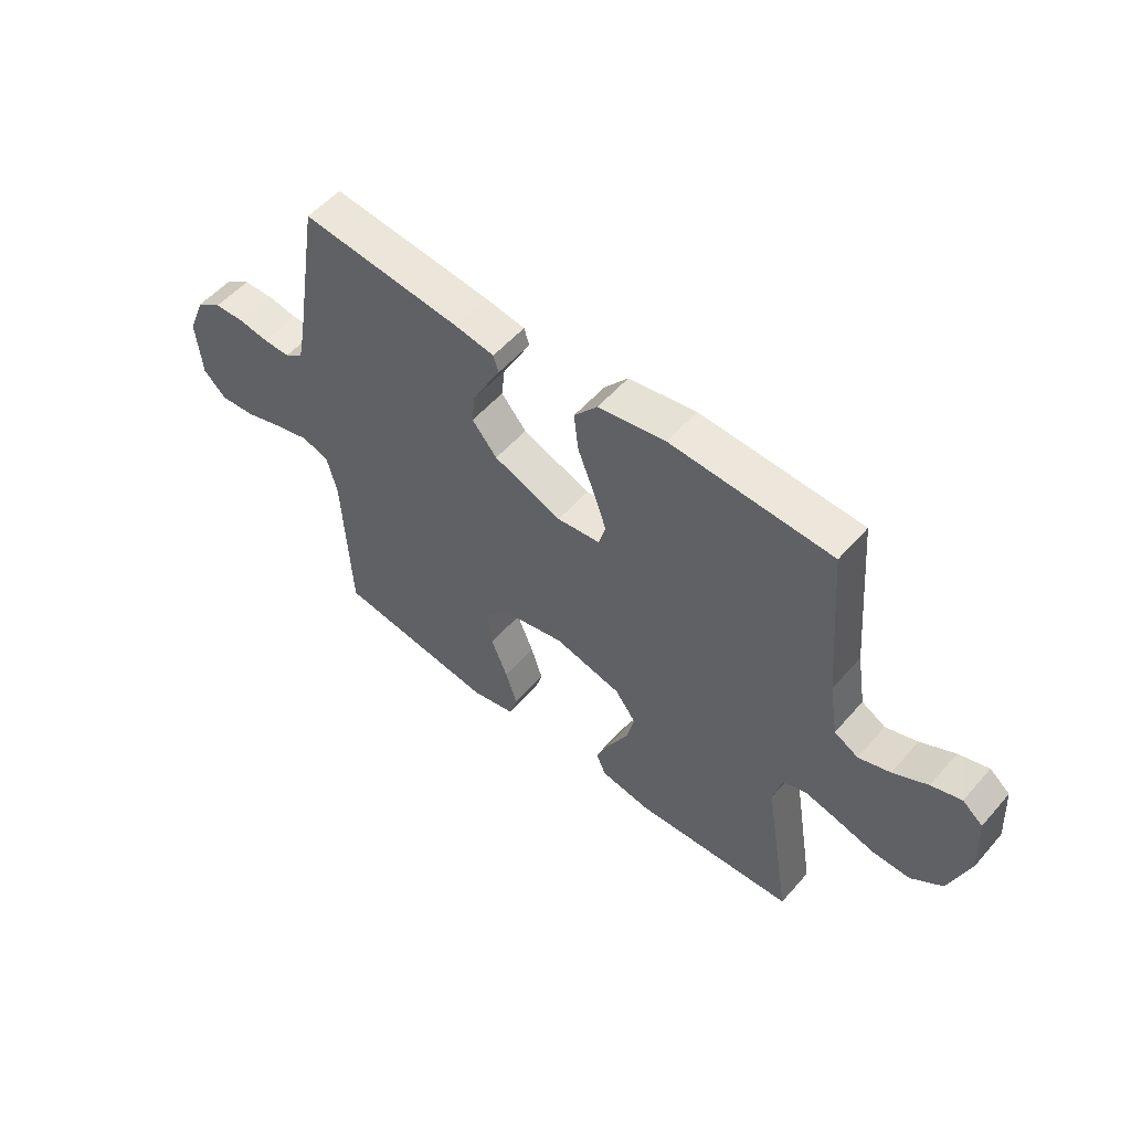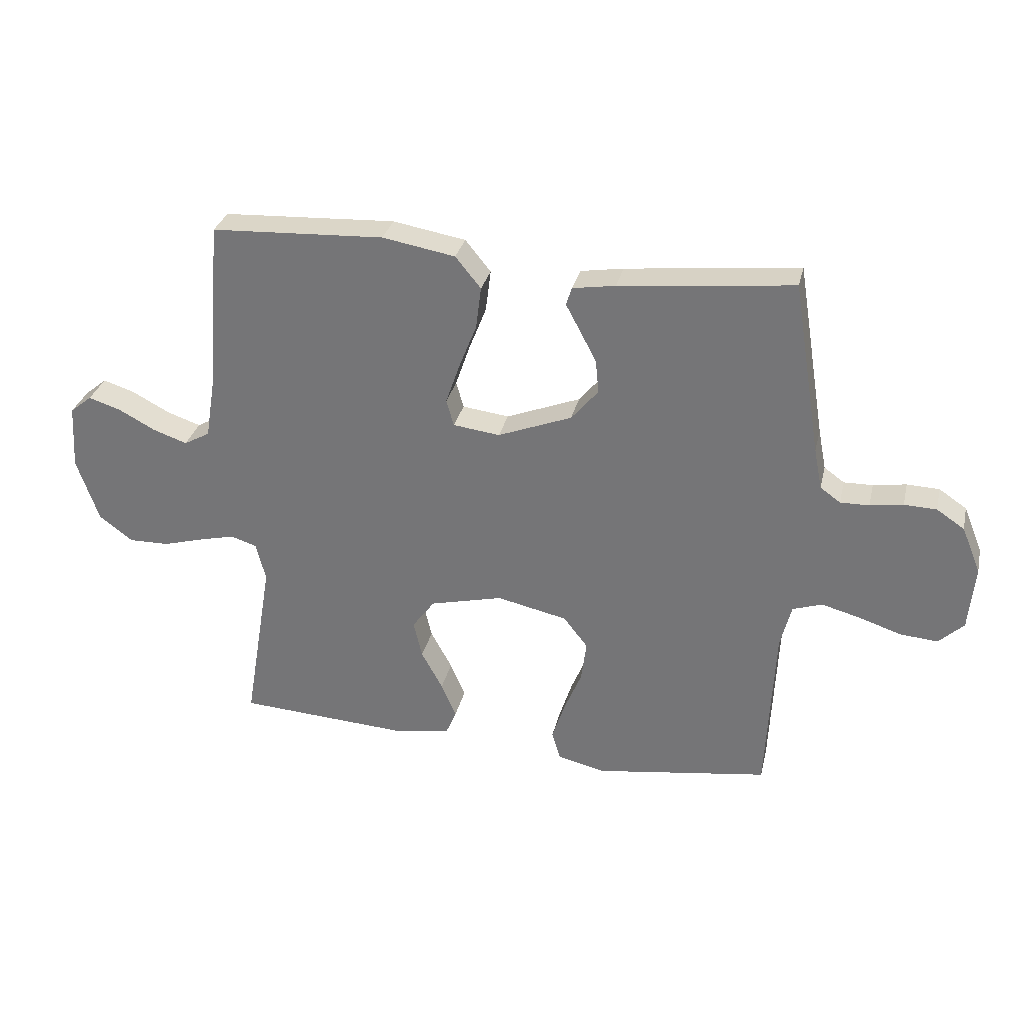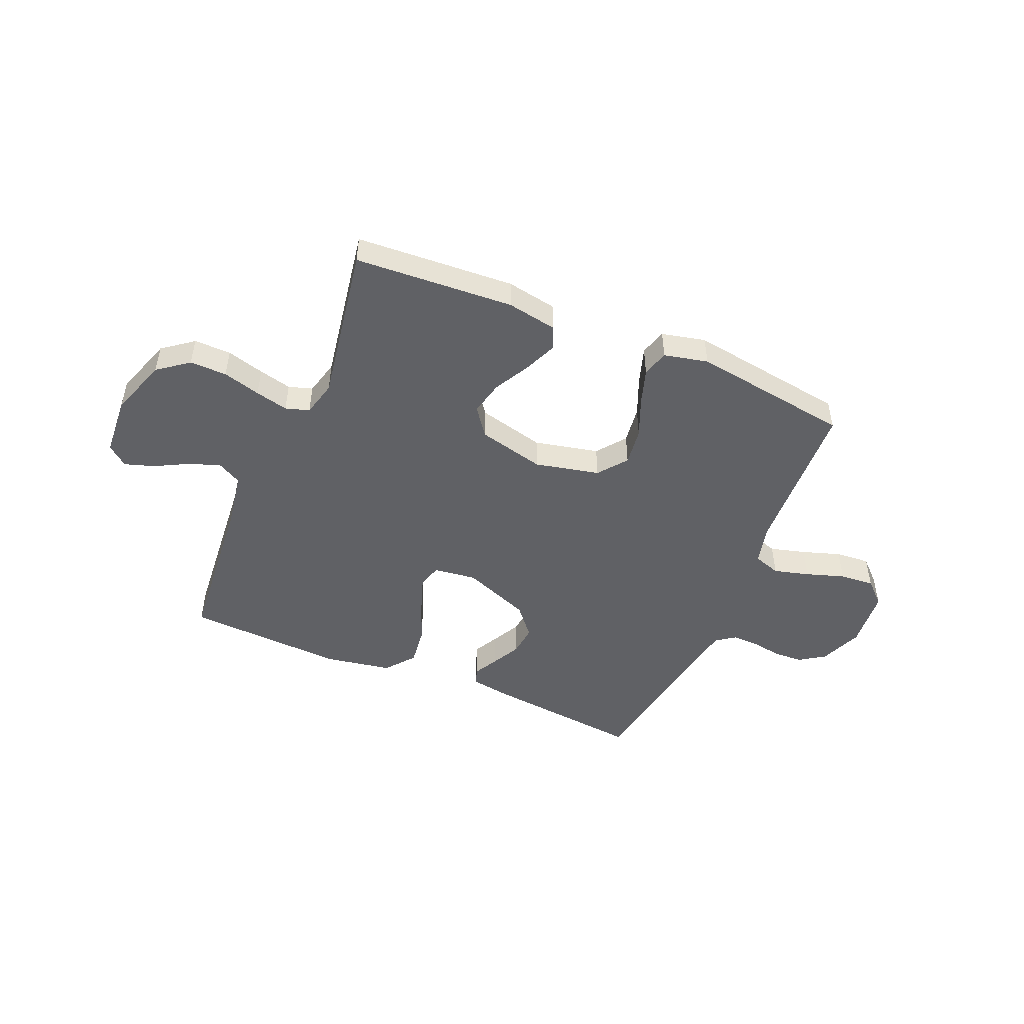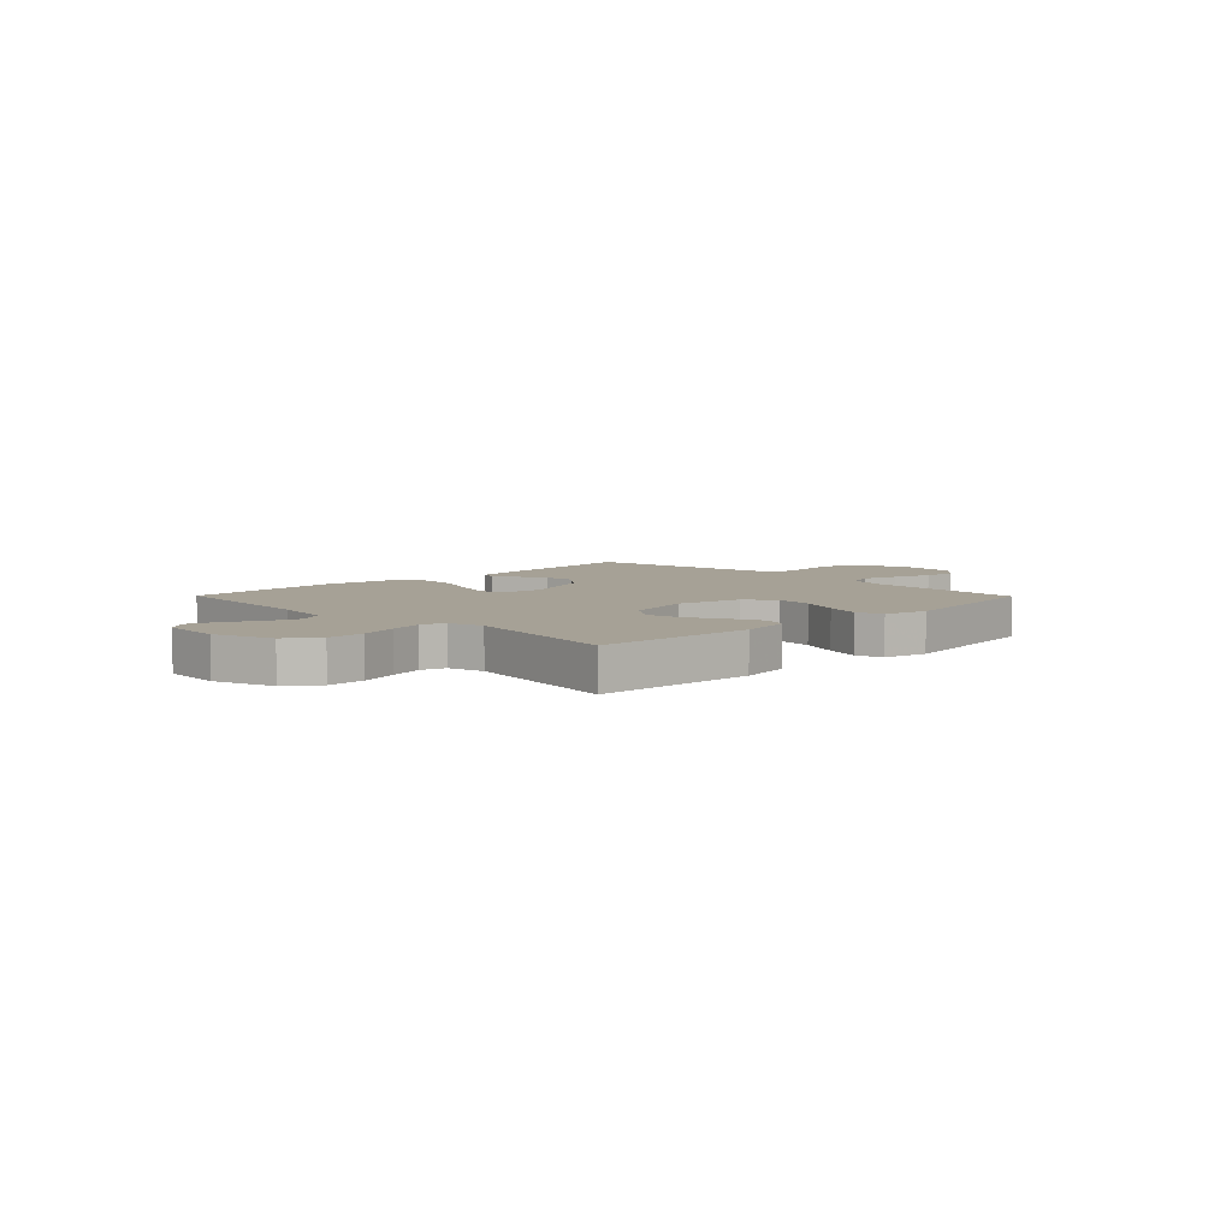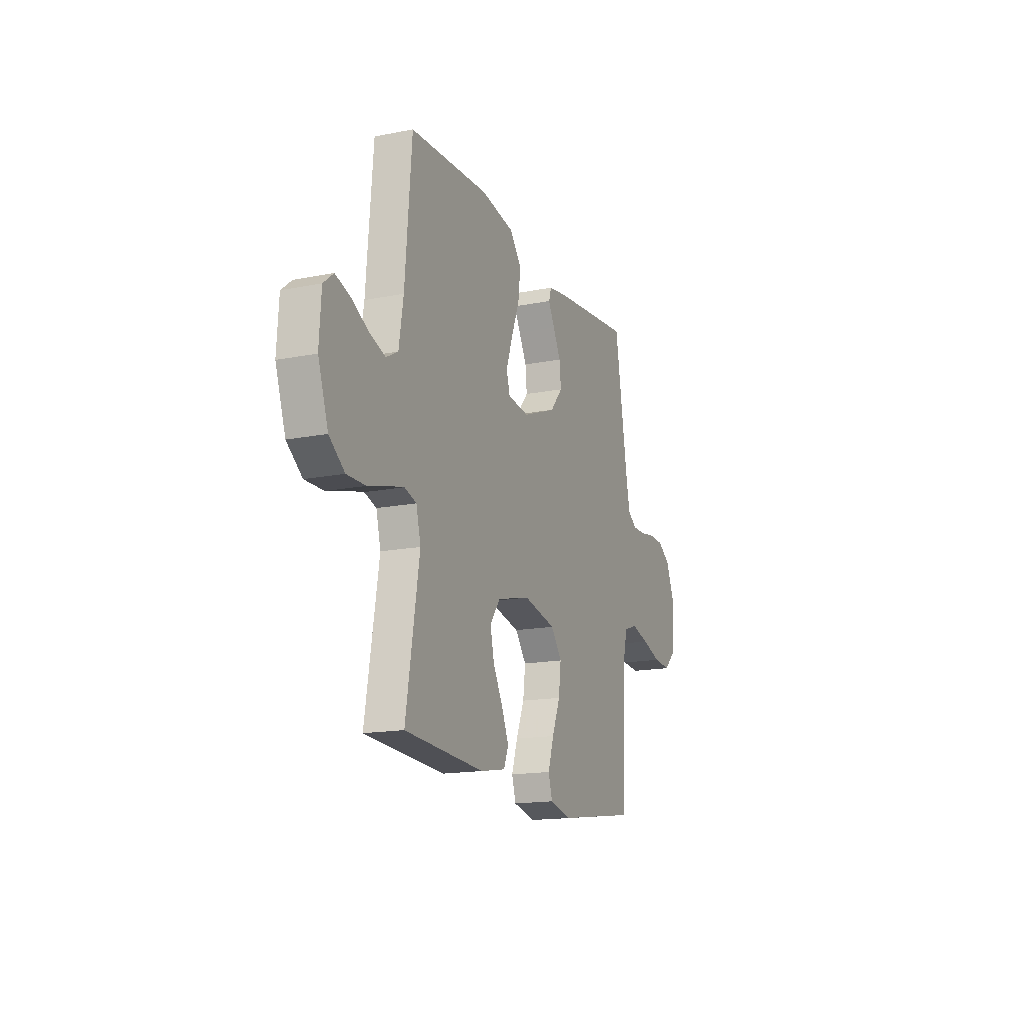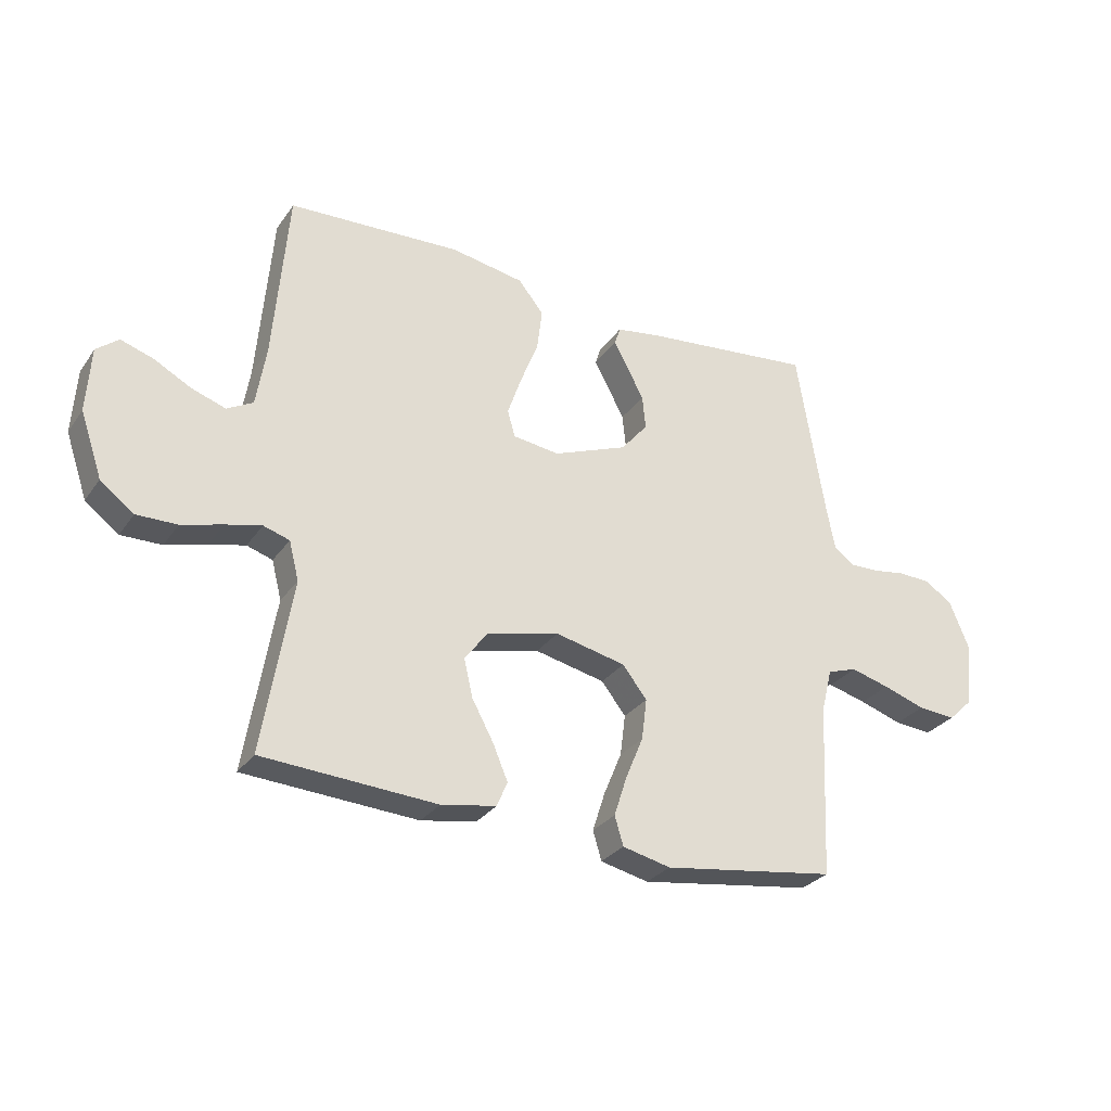
<metadata>
{"format":"obj","ext":"obj","renderer":"f3d","projection":"perspective","resolution":1024,"background":"white","views":[{"elev":54.3,"azim":40.2,"up":"+Z"},{"elev":31.1,"azim":-167.0,"up":"+Z"},{"elev":-48.7,"azim":157.1,"up":"+Y"},{"elev":6.2,"azim":135.4,"up":"+Y"},{"elev":-16.1,"azim":112.3,"up":"+Z"},{"elev":-29.2,"azim":151.7,"up":"+Z"}]}
</metadata>
<code>
v 0.5 0.07 -0.5
v 0.2 0.07 -0.518
v 0.105 0.07 -0.501
v 0.087 0.07 -0.458
v 0.113 0.07 -0.397
v 0.15 0.07 -0.329
v 0.165 0.07 -0.264
v 0.126 0.07 -0.211
v 0 0.07 -0.18
v -0.122 0.07 -0.207
v -0.164 0.07 -0.261
v -0.155 0.07 -0.332
v -0.124 0.07 -0.407
v -0.102 0.07 -0.475
v -0.117 0.07 -0.525
v -0.2 0.07 -0.544
v -0.5 0.07 -0.5
v -0.514 0.07 -0.2
v -0.533 0.07 -0.124
v -0.584 0.07 -0.107
v -0.651 0.07 -0.125
v -0.724 0.07 -0.149
v -0.789 0.07 -0.154
v -0.832 0.07 -0.113
v -0.842 0.07 0
v -0.809 0.07 0.08
v -0.761 0.07 0.112
v -0.705 0.07 0.114
v -0.648 0.07 0.105
v -0.598 0.07 0.104
v -0.563 0.07 0.129
v -0.549 0.07 0.2
v -0.5 0.07 0.5
v -0.2 0.07 0.468
v -0.126 0.07 0.456
v -0.116 0.07 0.425
v -0.14 0.07 0.38
v -0.169 0.07 0.325
v -0.175 0.07 0.267
v -0.128 0.07 0.211
v 0 0.07 0.161
v 0.081 0.07 0.171
v 0.094 0.07 0.217
v 0.07 0.07 0.287
v 0.039 0.07 0.366
v 0.03 0.07 0.439
v 0.074 0.07 0.493
v 0.2 0.07 0.515
v 0.5 0.07 0.5
v 0.525 0.07 0.2
v 0.542 0.07 0.096
v 0.587 0.07 0.071
v 0.646 0.07 0.091
v 0.71 0.07 0.125
v 0.766 0.07 0.143
v 0.804 0.07 0.112
v 0.811 0.07 0
v 0.773 0.07 -0.111
v 0.715 0.07 -0.155
v 0.645 0.07 -0.154
v 0.574 0.07 -0.134
v 0.512 0.07 -0.119
v 0.467 0.07 -0.133
v 0.45 0.07 -0.2
v 0.5 0 -0.5
v 0.2 0 -0.518
v 0.105 0 -0.501
v 0.087 0 -0.458
v 0.113 0 -0.397
v 0.15 0 -0.329
v 0.165 0 -0.264
v 0.126 0 -0.211
v 0 0 -0.18
v -0.122 0 -0.207
v -0.164 0 -0.261
v -0.155 0 -0.332
v -0.124 0 -0.407
v -0.102 0 -0.475
v -0.117 0 -0.525
v -0.2 0 -0.544
v -0.5 0 -0.5
v -0.514 0 -0.2
v -0.533 0 -0.124
v -0.584 0 -0.107
v -0.651 0 -0.125
v -0.724 0 -0.149
v -0.789 0 -0.154
v -0.832 0 -0.113
v -0.842 0 0
v -0.809 0 0.08
v -0.761 0 0.112
v -0.705 0 0.114
v -0.648 0 0.105
v -0.598 0 0.104
v -0.563 0 0.129
v -0.549 0 0.2
v -0.5 0 0.5
v -0.2 0 0.468
v -0.126 0 0.456
v -0.116 0 0.425
v -0.14 0 0.38
v -0.169 0 0.325
v -0.175 0 0.267
v -0.128 0 0.211
v 0 0 0.161
v 0.081 0 0.171
v 0.094 0 0.217
v 0.07 0 0.287
v 0.039 0 0.366
v 0.03 0 0.439
v 0.074 0 0.493
v 0.2 0 0.515
v 0.5 0 0.5
v 0.525 0 0.2
v 0.542 0 0.096
v 0.587 0 0.071
v 0.646 0 0.091
v 0.71 0 0.125
v 0.766 0 0.143
v 0.804 0 0.112
v 0.811 0 0
v 0.773 0 -0.111
v 0.715 0 -0.155
v 0.645 0 -0.154
v 0.574 0 -0.134
v 0.512 0 -0.119
v 0.467 0 -0.133
v 0.45 0 -0.2
f 59 60 61
f 58 59 61
f 57 58 61
f 56 57 61
f 55 56 61
f 54 55 61
f 53 54 61
f 52 53 61 62
f 51 52 62 63
f 48 49 50
f 47 48 50
f 46 47 50
f 45 46 50
f 44 45 50
f 50 51 63
f 44 50 63
f 43 44 63
f 35 36 37
f 34 35 37
f 33 34 37
f 32 33 37
f 31 32 37 38
f 30 31 38 39
f 27 28 29
f 26 27 29
f 25 26 29
f 24 25 29
f 23 24 29
f 22 23 29
f 21 22 29
f 20 21 29 30
f 30 39 40
f 20 30 40
f 19 20 40
f 16 17 18
f 15 16 18
f 14 15 18
f 13 14 18
f 12 13 18
f 11 12 18 19
f 4 5 6
f 3 4 6
f 2 3 6
f 1 2 6
f 64 1 6
f 64 6 7
f 64 7 8
f 63 64 8
f 43 63 8
f 42 43 8
f 41 42 8 9
f 19 40 41
f 11 19 41
f 10 11 41
f 9 10 41
f 125 124 123
f 125 123 122
f 125 122 121
f 125 121 120
f 125 120 119
f 125 119 118
f 125 118 117
f 126 125 117 116
f 127 126 116 115
f 114 113 112
f 114 112 111
f 114 111 110
f 114 110 109
f 114 109 108
f 127 115 114
f 127 114 108
f 127 108 107
f 101 100 99
f 101 99 98
f 101 98 97
f 101 97 96
f 102 101 96 95
f 103 102 95 94
f 93 92 91
f 93 91 90
f 93 90 89
f 93 89 88
f 93 88 87
f 93 87 86
f 93 86 85
f 94 93 85 84
f 104 103 94
f 104 94 84
f 104 84 83
f 82 81 80
f 82 80 79
f 82 79 78
f 82 78 77
f 82 77 76
f 83 82 76 75
f 70 69 68
f 70 68 67
f 70 67 66
f 70 66 65
f 70 65 128
f 71 70 128
f 72 71 128
f 72 128 127
f 72 127 107
f 72 107 106
f 73 72 106 105
f 105 104 83
f 105 83 75
f 105 75 74
f 105 74 73
f 1 65 66 2
f 2 66 67 3
f 3 67 68 4
f 4 68 69 5
f 5 69 70 6
f 6 70 71 7
f 7 71 72 8
f 8 72 73 9
f 9 73 74 10
f 10 74 75 11
f 11 75 76 12
f 12 76 77 13
f 13 77 78 14
f 14 78 79 15
f 15 79 80 16
f 16 80 81 17
f 17 81 82 18
f 18 82 83 19
f 19 83 84 20
f 20 84 85 21
f 21 85 86 22
f 22 86 87 23
f 23 87 88 24
f 24 88 89 25
f 25 89 90 26
f 26 90 91 27
f 27 91 92 28
f 28 92 93 29
f 29 93 94 30
f 30 94 95 31
f 31 95 96 32
f 32 96 97 33
f 33 97 98 34
f 34 98 99 35
f 35 99 100 36
f 36 100 101 37
f 37 101 102 38
f 38 102 103 39
f 39 103 104 40
f 40 104 105 41
f 41 105 106 42
f 42 106 107 43
f 43 107 108 44
f 44 108 109 45
f 45 109 110 46
f 46 110 111 47
f 47 111 112 48
f 48 112 113 49
f 49 113 114 50
f 50 114 115 51
f 51 115 116 52
f 52 116 117 53
f 53 117 118 54
f 54 118 119 55
f 55 119 120 56
f 56 120 121 57
f 57 121 122 58
f 58 122 123 59
f 59 123 124 60
f 60 124 125 61
f 61 125 126 62
f 62 126 127 63
f 63 127 128 64
f 64 128 65 1

</code>
